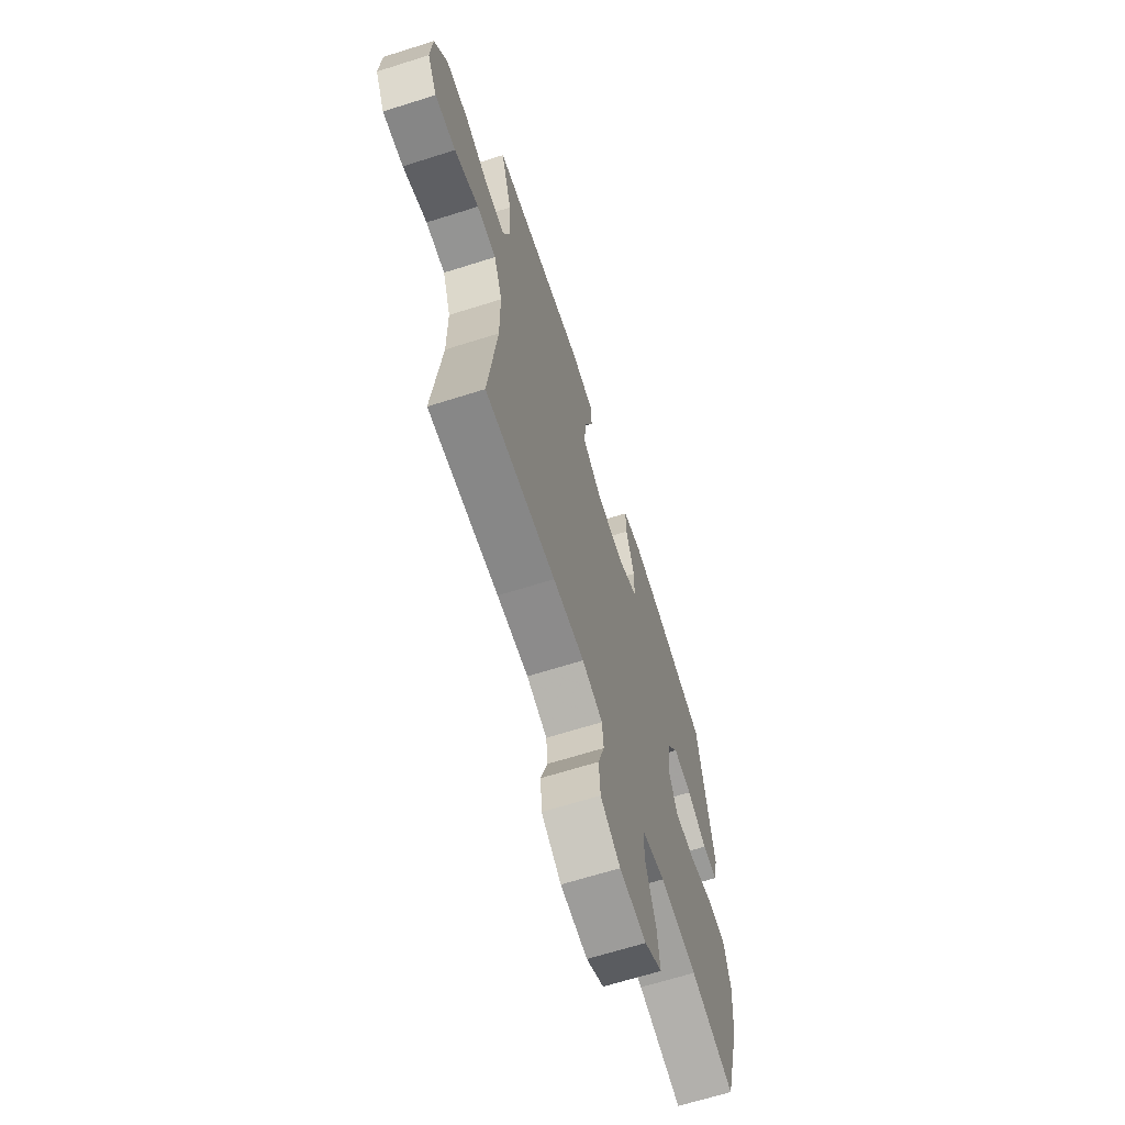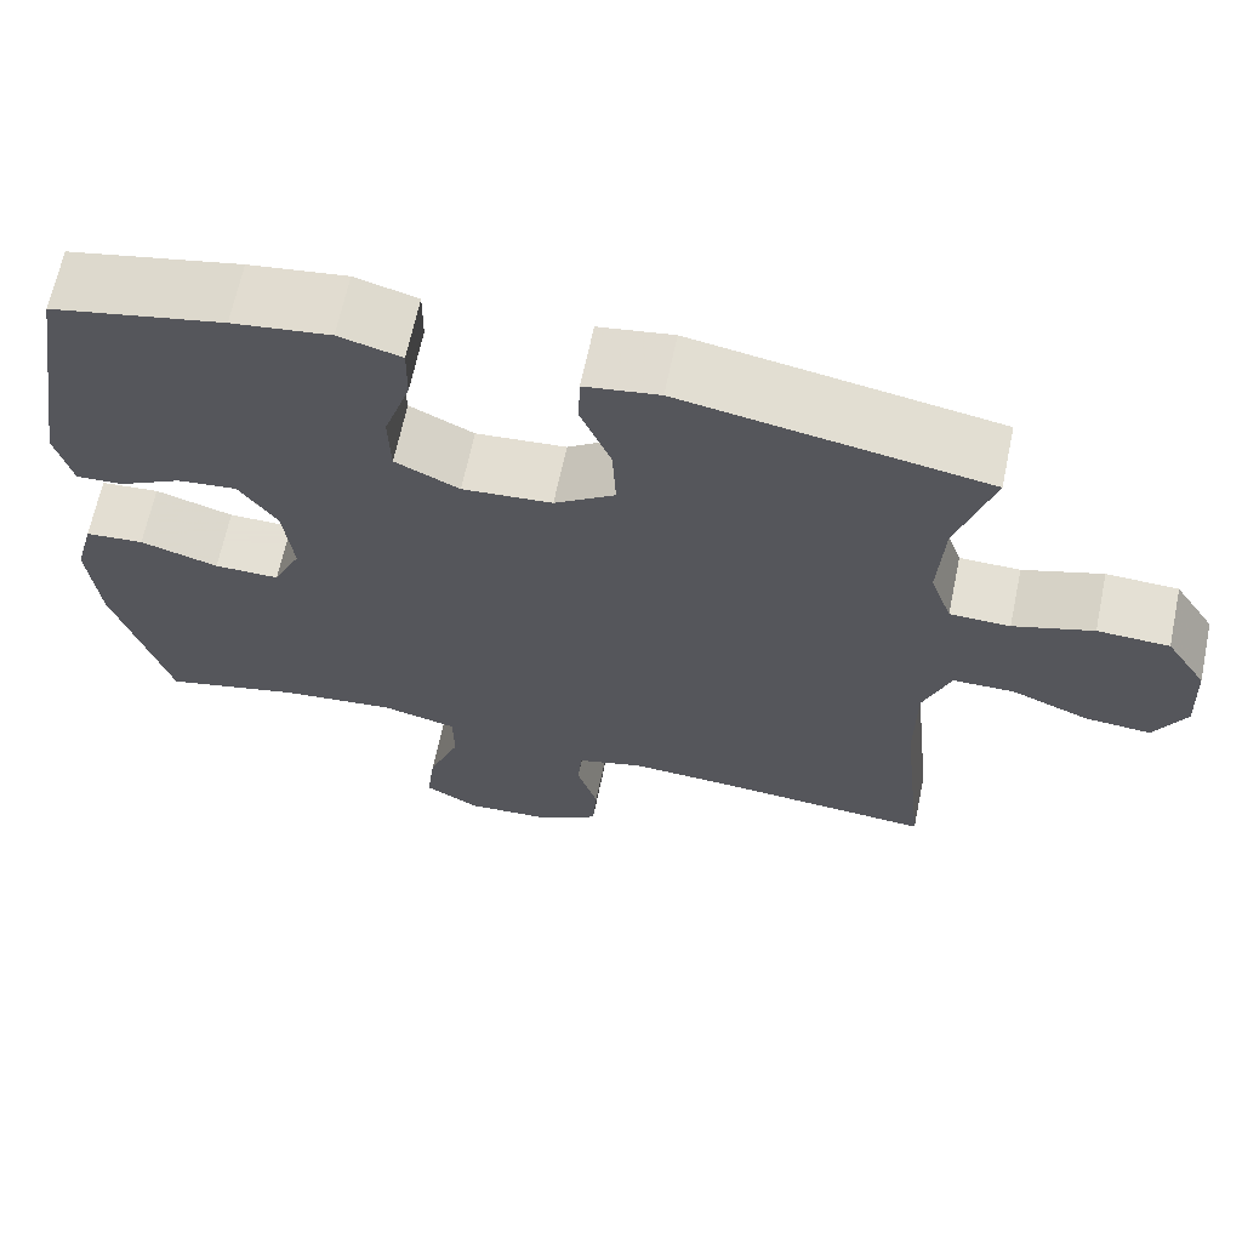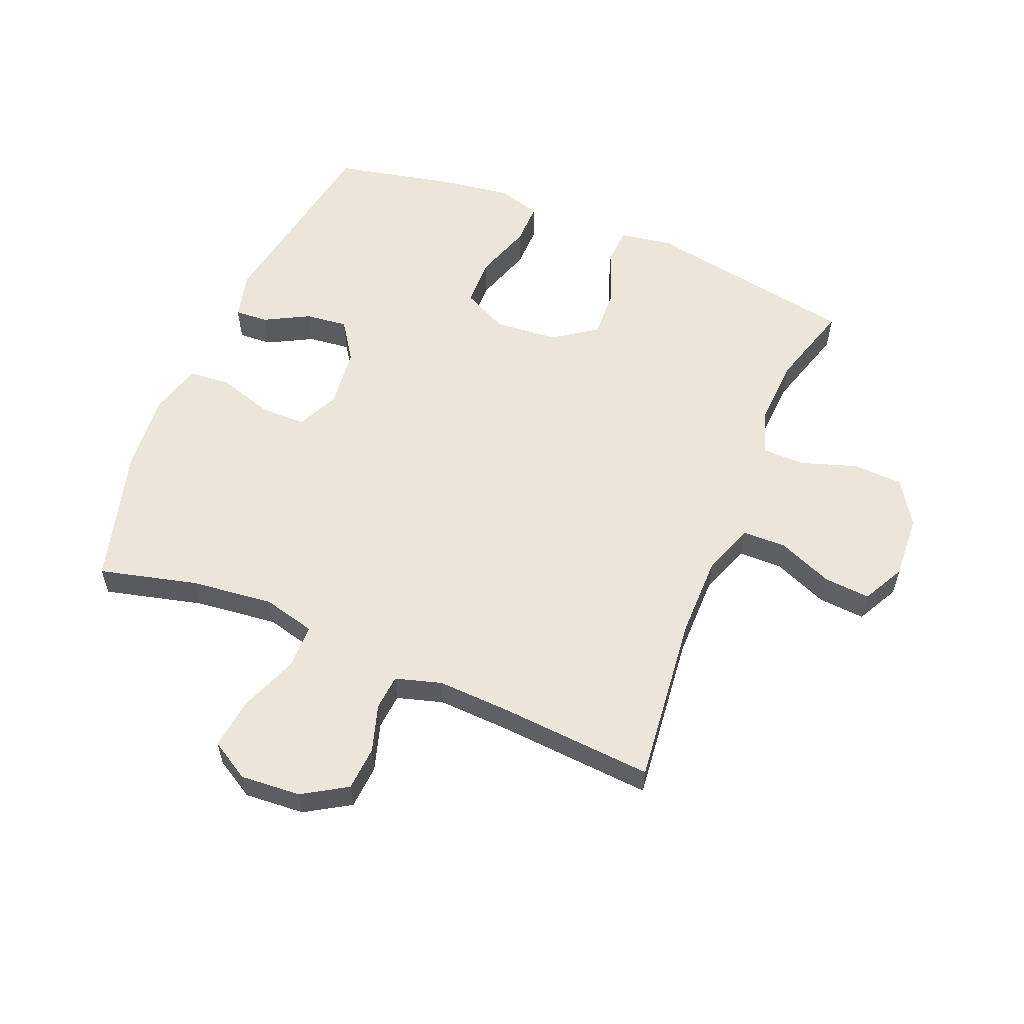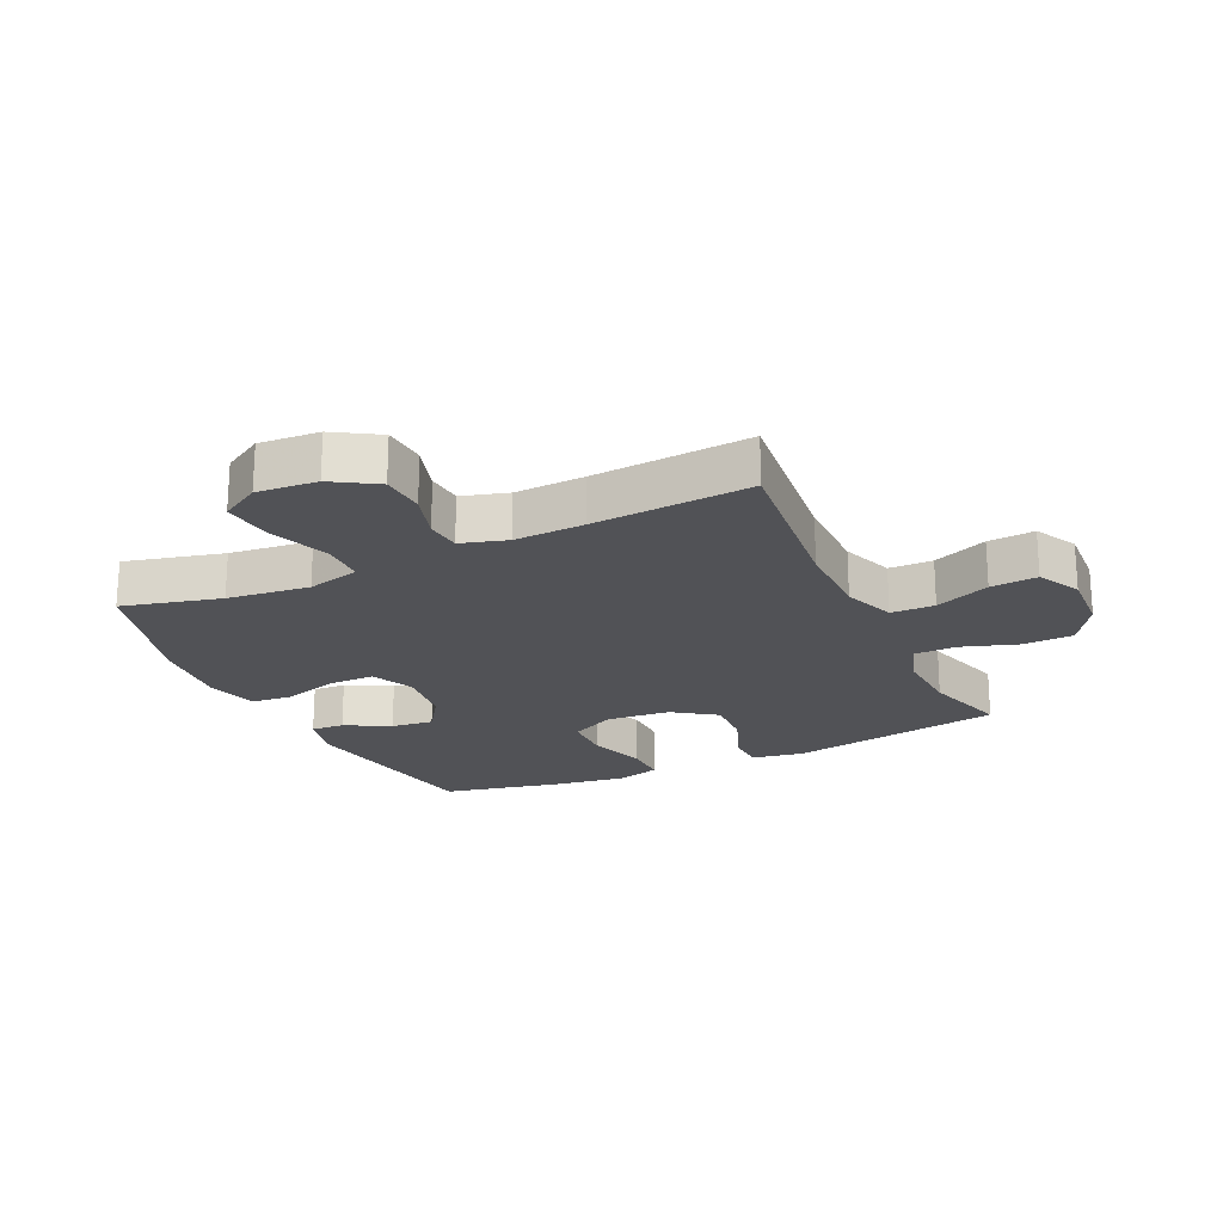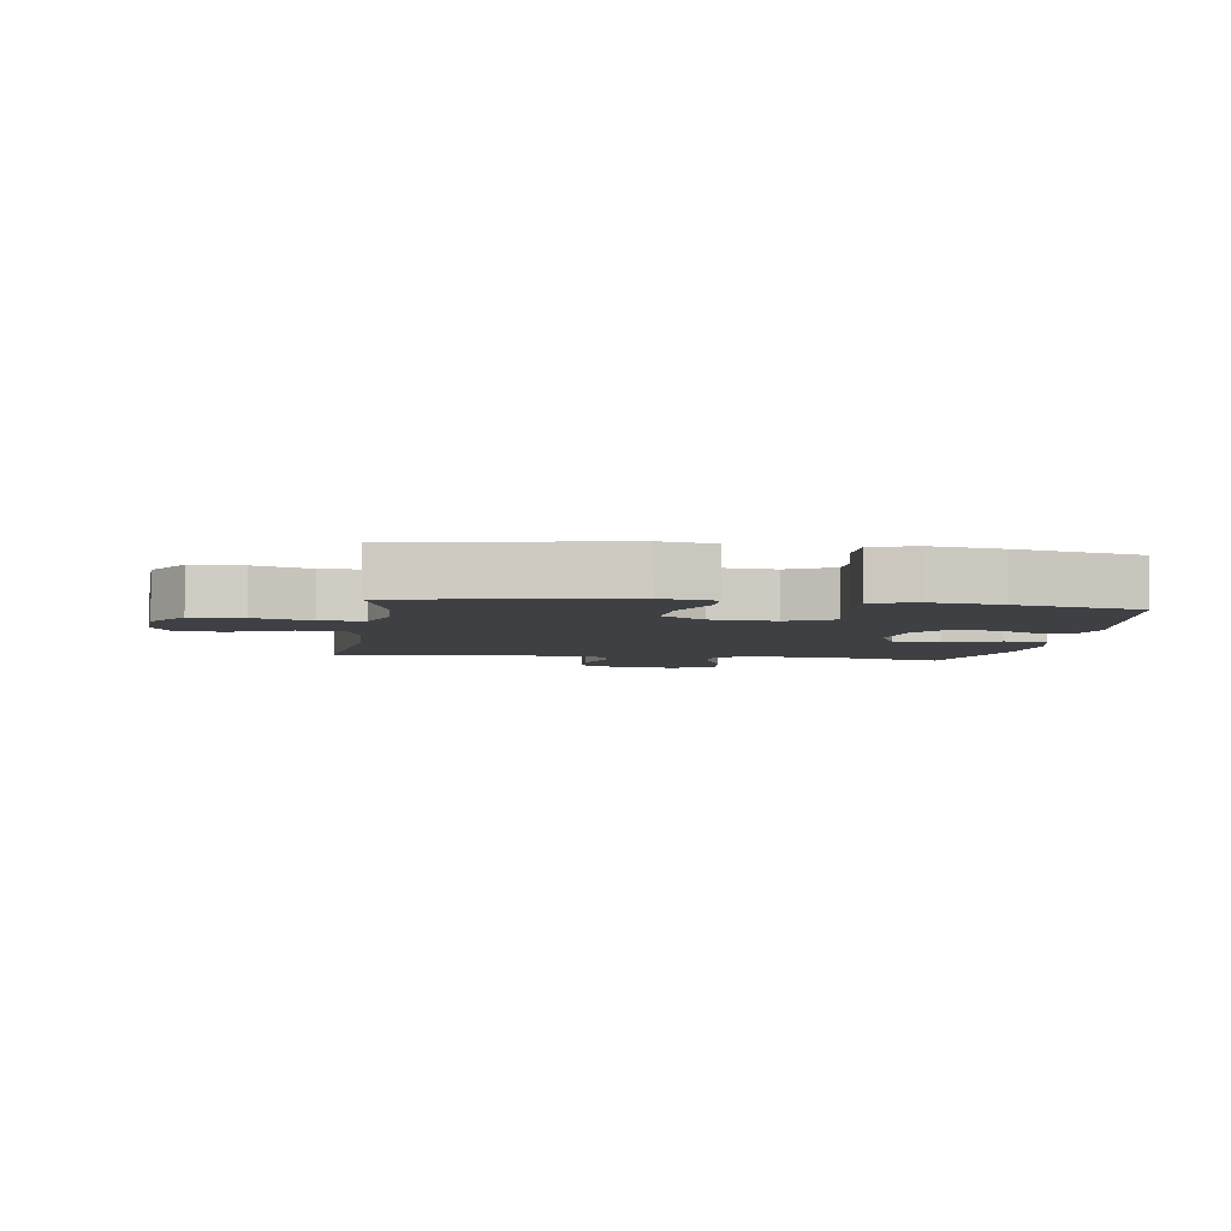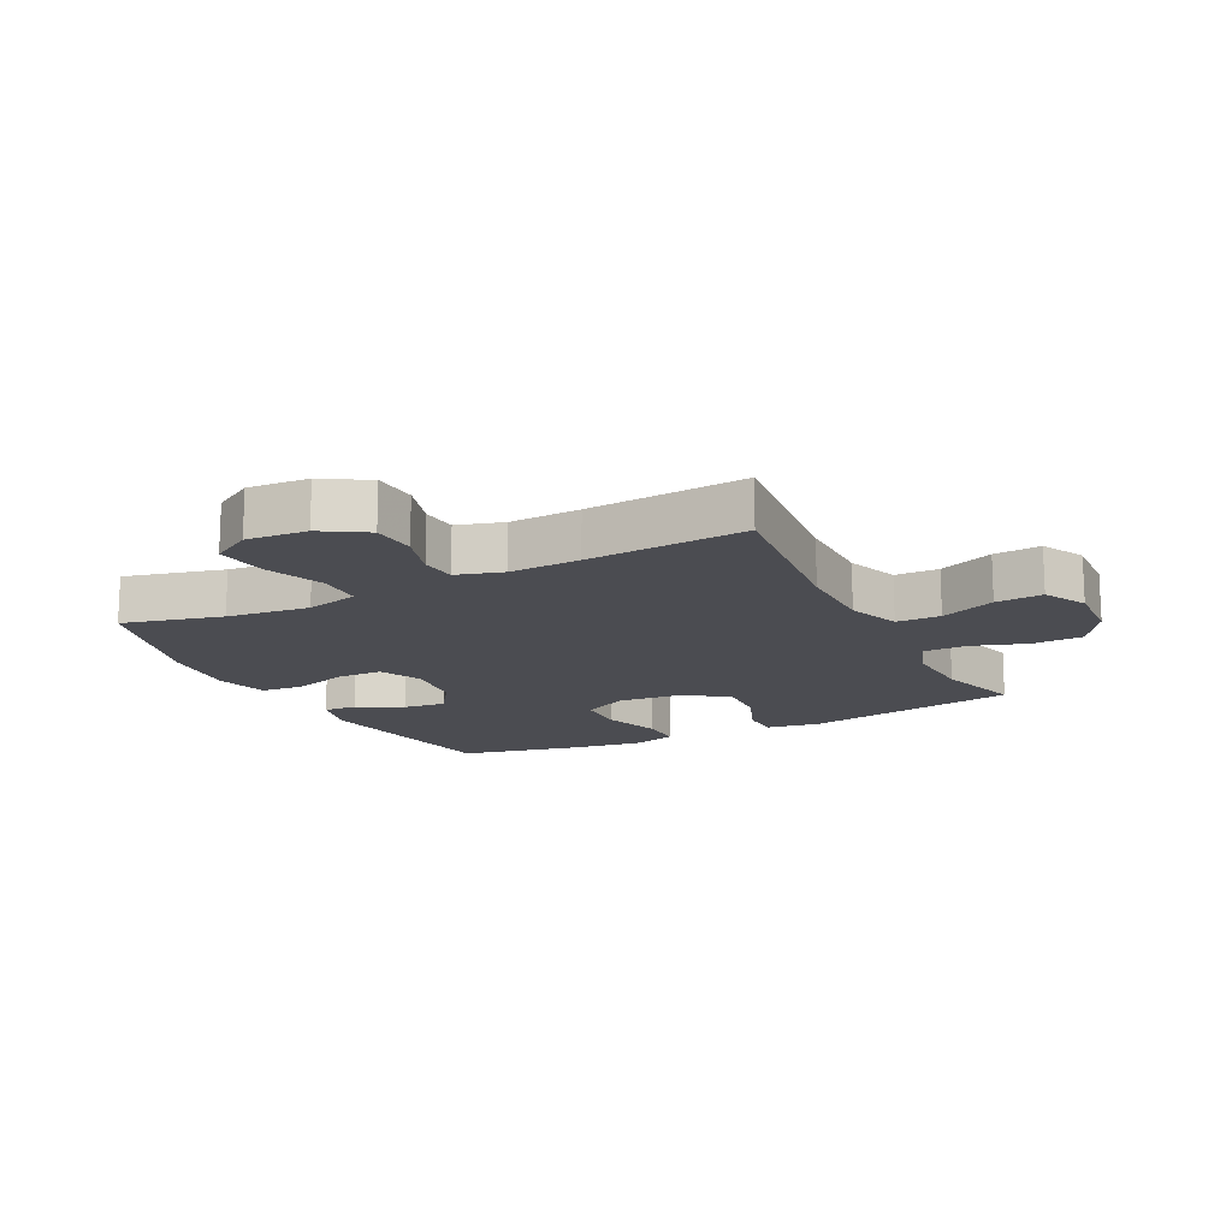
<metadata>
{"format":"obj","ext":"obj","renderer":"f3d","projection":"perspective","resolution":1024,"background":"white","views":[{"elev":-66.3,"azim":-72.4,"up":"+Z"},{"elev":66.2,"azim":-168.1,"up":"+Z"},{"elev":57.4,"azim":-157.6,"up":"+Y"},{"elev":-21.3,"azim":-154.9,"up":"+Y"},{"elev":-4.8,"azim":-8.4,"up":"+Y"},{"elev":-15.3,"azim":-153.2,"up":"+Y"}]}
</metadata>
<code>
v -0.5 0.07 -0.5
v -0.47 0.07 -0.222
v -0.47 0.07 -0.088
v -0.501 0.07 -0.003
v -0.572 0.07 -0.002
v -0.661 0.07 -0.039
v -0.737 0.07 -0.045
v -0.773 0.07 0.024
v -0.767 0.07 0.128
v -0.72 0.07 0.202
v -0.638 0.07 0.205
v -0.547 0.07 0.175
v -0.478 0.07 0.176
v -0.453 0.07 0.248
v -0.459 0.07 0.362
v -0.5 0.07 0.5
v -0.151 0.07 0.562
v -0.065 0.07 0.548
v -0.063 0.07 0.486
v -0.098 0.07 0.398
v -0.102 0.07 0.316
v -0.032 0.07 0.267
v 0.072 0.07 0.258
v 0.146 0.07 0.295
v 0.148 0.07 0.375
v 0.117 0.07 0.469
v 0.116 0.07 0.539
v 0.188 0.07 0.559
v 0.301 0.07 0.543
v 0.5 0.07 0.5
v 0.555 0.07 0.175
v 0.536 0.07 0.097
v 0.482 0.07 0.1
v 0.409 0.07 0.139
v 0.34 0.07 0.147
v 0.296 0.07 0.082
v 0.285 0.07 -0.016
v 0.317 0.07 -0.085
v 0.392 0.07 -0.085
v 0.482 0.07 -0.057
v 0.55 0.07 -0.063
v 0.573 0.07 -0.148
v 0.562 0.07 -0.276
v 0.5 0.07 -0.5
v 0.34 0.07 -0.46
v 0.206 0.07 -0.445
v 0.12 0.07 -0.467
v 0.119 0.07 -0.539
v 0.156 0.07 -0.636
v 0.166 0.07 -0.719
v 0.102 0.07 -0.757
v 0.004 0.07 -0.75
v -0.068 0.07 -0.706
v -0.073 0.07 -0.634
v -0.049 0.07 -0.556
v -0.054 0.07 -0.498
v -0.129 0.07 -0.476
v -0.243 0.07 -0.481
v -0.5 0 -0.5
v -0.47 0 -0.222
v -0.47 0 -0.088
v -0.501 0 -0.003
v -0.572 0 -0.002
v -0.661 0 -0.039
v -0.737 0 -0.045
v -0.773 0 0.024
v -0.767 0 0.128
v -0.72 0 0.202
v -0.638 0 0.205
v -0.547 0 0.175
v -0.478 0 0.176
v -0.453 0 0.248
v -0.459 0 0.362
v -0.5 0 0.5
v -0.151 0 0.562
v -0.065 0 0.548
v -0.063 0 0.486
v -0.098 0 0.398
v -0.102 0 0.316
v -0.032 0 0.267
v 0.072 0 0.258
v 0.146 0 0.295
v 0.148 0 0.375
v 0.117 0 0.469
v 0.116 0 0.539
v 0.188 0 0.559
v 0.301 0 0.543
v 0.5 0 0.5
v 0.555 0 0.175
v 0.536 0 0.097
v 0.482 0 0.1
v 0.409 0 0.139
v 0.34 0 0.147
v 0.296 0 0.082
v 0.285 0 -0.016
v 0.317 0 -0.085
v 0.392 0 -0.085
v 0.482 0 -0.057
v 0.55 0 -0.063
v 0.573 0 -0.148
v 0.562 0 -0.276
v 0.5 0 -0.5
v 0.34 0 -0.46
v 0.206 0 -0.445
v 0.12 0 -0.467
v 0.119 0 -0.539
v 0.156 0 -0.636
v 0.166 0 -0.719
v 0.102 0 -0.757
v 0.004 0 -0.75
v -0.068 0 -0.706
v -0.073 0 -0.634
v -0.049 0 -0.556
v -0.054 0 -0.498
v -0.129 0 -0.476
v -0.243 0 -0.481
f 53 54 55
f 52 53 55
f 51 52 55
f 50 51 55
f 49 50 55
f 48 49 55
f 47 48 55 56
f 46 47 56 57
f 43 44 45
f 42 43 45
f 41 42 45
f 40 41 45
f 39 40 45
f 38 39 45 46
f 46 57 58
f 38 46 58
f 37 38 58
f 32 33 34
f 31 32 34
f 30 31 34
f 29 30 34
f 28 29 34
f 27 28 34
f 26 27 34
f 25 26 34
f 24 25 34 35
f 23 24 35 36
f 18 19 20
f 17 18 20
f 16 17 20
f 15 16 20
f 14 15 20 21
f 13 14 21 22
f 10 11 12
f 9 10 12
f 8 9 12
f 7 8 12
f 6 7 12
f 5 6 12
f 4 5 12 13
f 36 37 58
f 23 36 58
f 22 23 58
f 13 22 58
f 4 13 58
f 3 4 58
f 58 1 2
f 2 3 58
f 113 112 111
f 113 111 110
f 113 110 109
f 113 109 108
f 113 108 107
f 113 107 106
f 114 113 106 105
f 115 114 105 104
f 103 102 101
f 103 101 100
f 103 100 99
f 103 99 98
f 103 98 97
f 104 103 97 96
f 116 115 104
f 116 104 96
f 116 96 95
f 92 91 90
f 92 90 89
f 92 89 88
f 92 88 87
f 92 87 86
f 92 86 85
f 92 85 84
f 92 84 83
f 93 92 83 82
f 94 93 82 81
f 78 77 76
f 78 76 75
f 78 75 74
f 78 74 73
f 79 78 73 72
f 80 79 72 71
f 70 69 68
f 70 68 67
f 70 67 66
f 70 66 65
f 70 65 64
f 70 64 63
f 71 70 63 62
f 116 95 94
f 116 94 81
f 116 81 80
f 116 80 71
f 116 71 62
f 116 62 61
f 60 59 116
f 116 61 60
f 1 59 60 2
f 2 60 61 3
f 3 61 62 4
f 4 62 63 5
f 5 63 64 6
f 6 64 65 7
f 7 65 66 8
f 8 66 67 9
f 9 67 68 10
f 10 68 69 11
f 11 69 70 12
f 12 70 71 13
f 13 71 72 14
f 14 72 73 15
f 15 73 74 16
f 16 74 75 17
f 17 75 76 18
f 18 76 77 19
f 19 77 78 20
f 20 78 79 21
f 21 79 80 22
f 22 80 81 23
f 23 81 82 24
f 24 82 83 25
f 25 83 84 26
f 26 84 85 27
f 27 85 86 28
f 28 86 87 29
f 29 87 88 30
f 30 88 89 31
f 31 89 90 32
f 32 90 91 33
f 33 91 92 34
f 34 92 93 35
f 35 93 94 36
f 36 94 95 37
f 37 95 96 38
f 38 96 97 39
f 39 97 98 40
f 40 98 99 41
f 41 99 100 42
f 42 100 101 43
f 43 101 102 44
f 44 102 103 45
f 45 103 104 46
f 46 104 105 47
f 47 105 106 48
f 48 106 107 49
f 49 107 108 50
f 50 108 109 51
f 51 109 110 52
f 52 110 111 53
f 53 111 112 54
f 54 112 113 55
f 55 113 114 56
f 56 114 115 57
f 57 115 116 58
f 58 116 59 1

</code>
